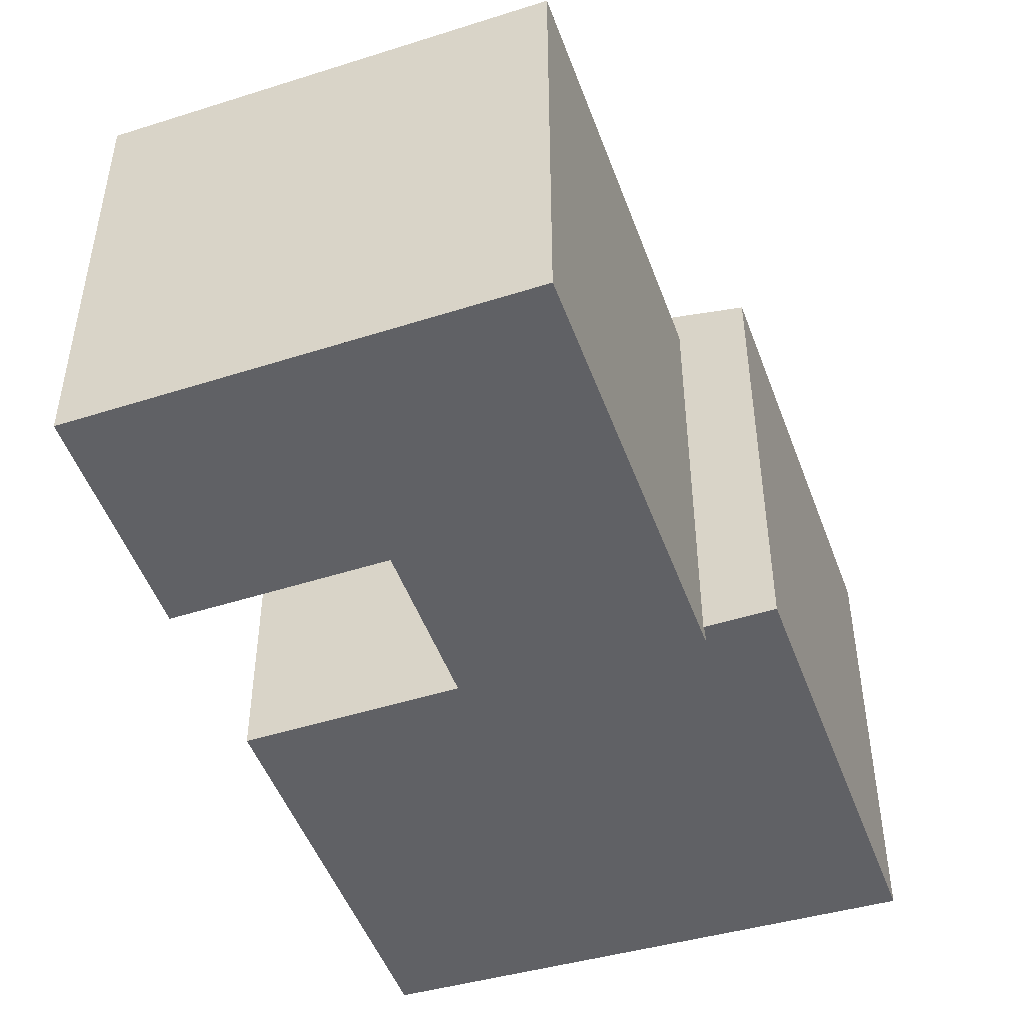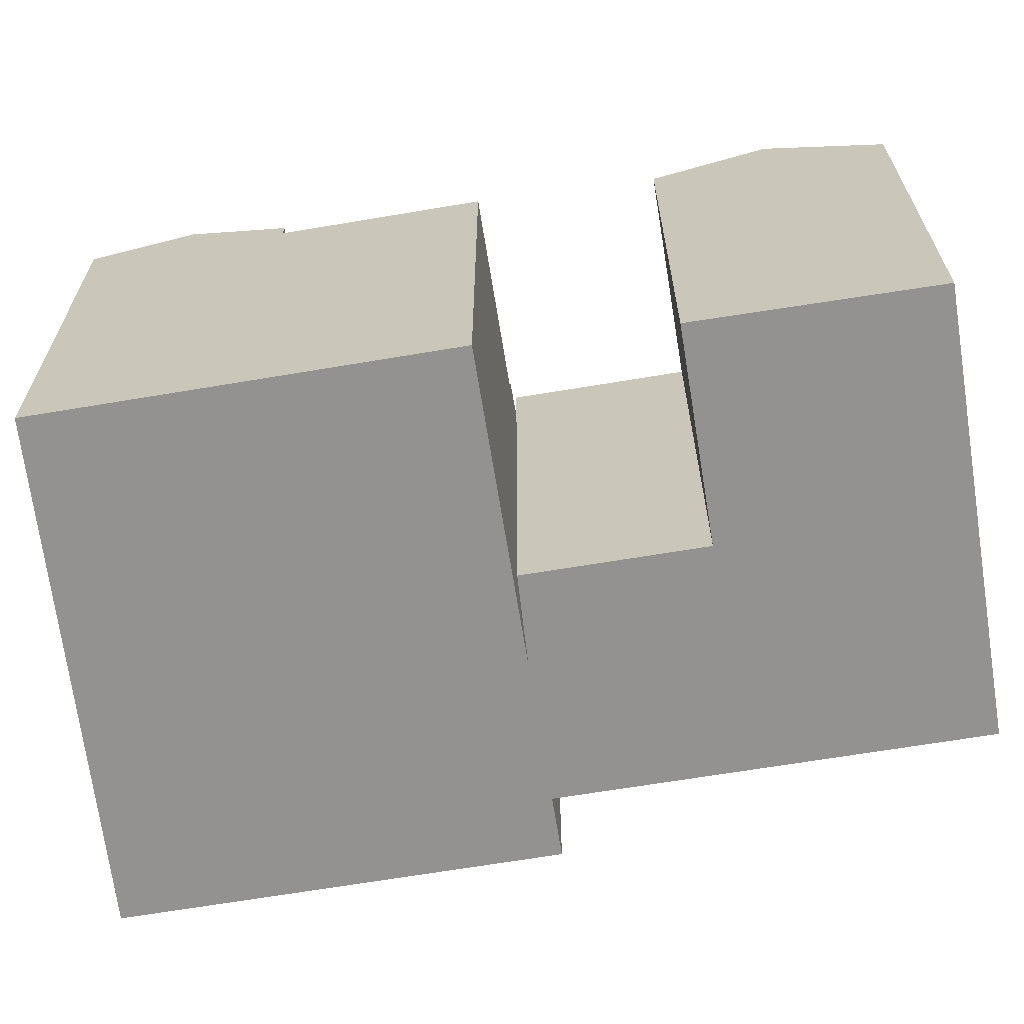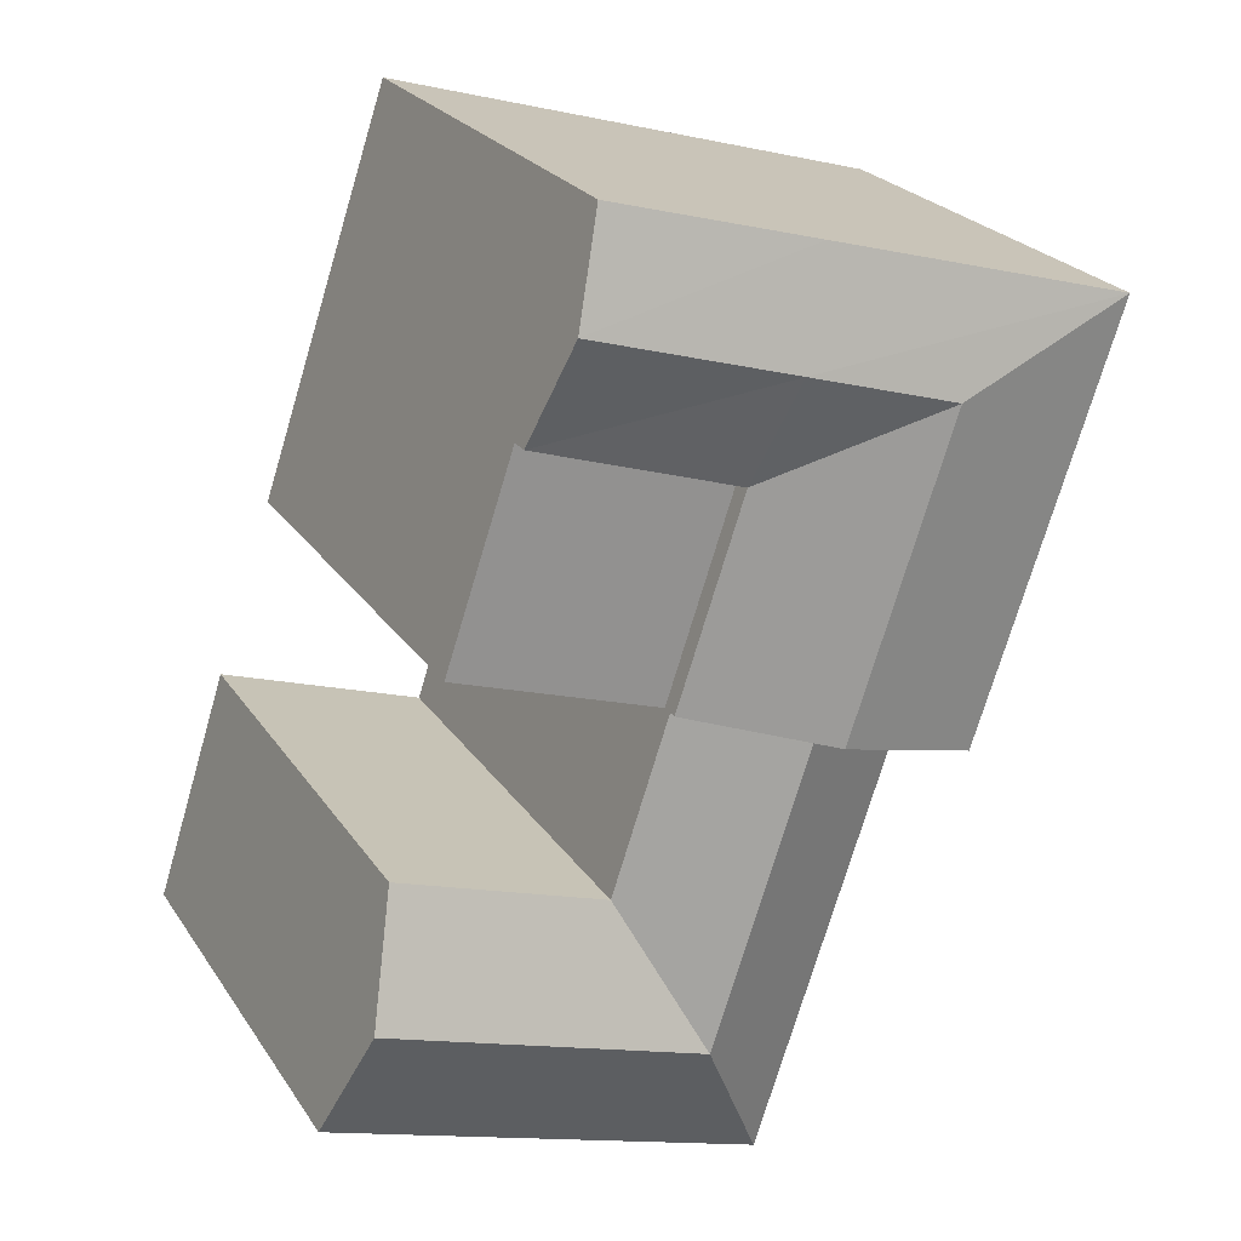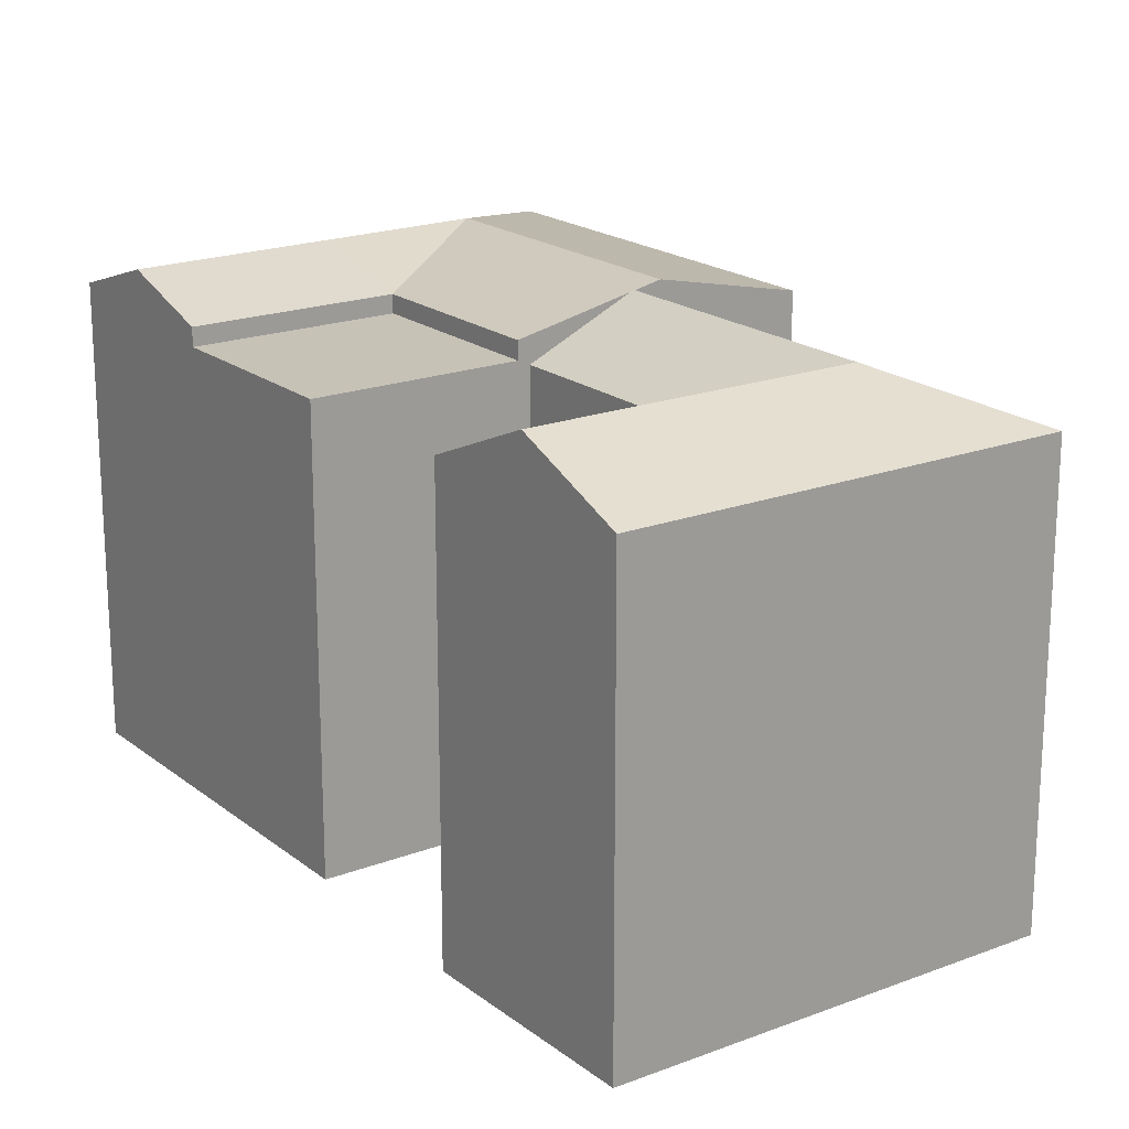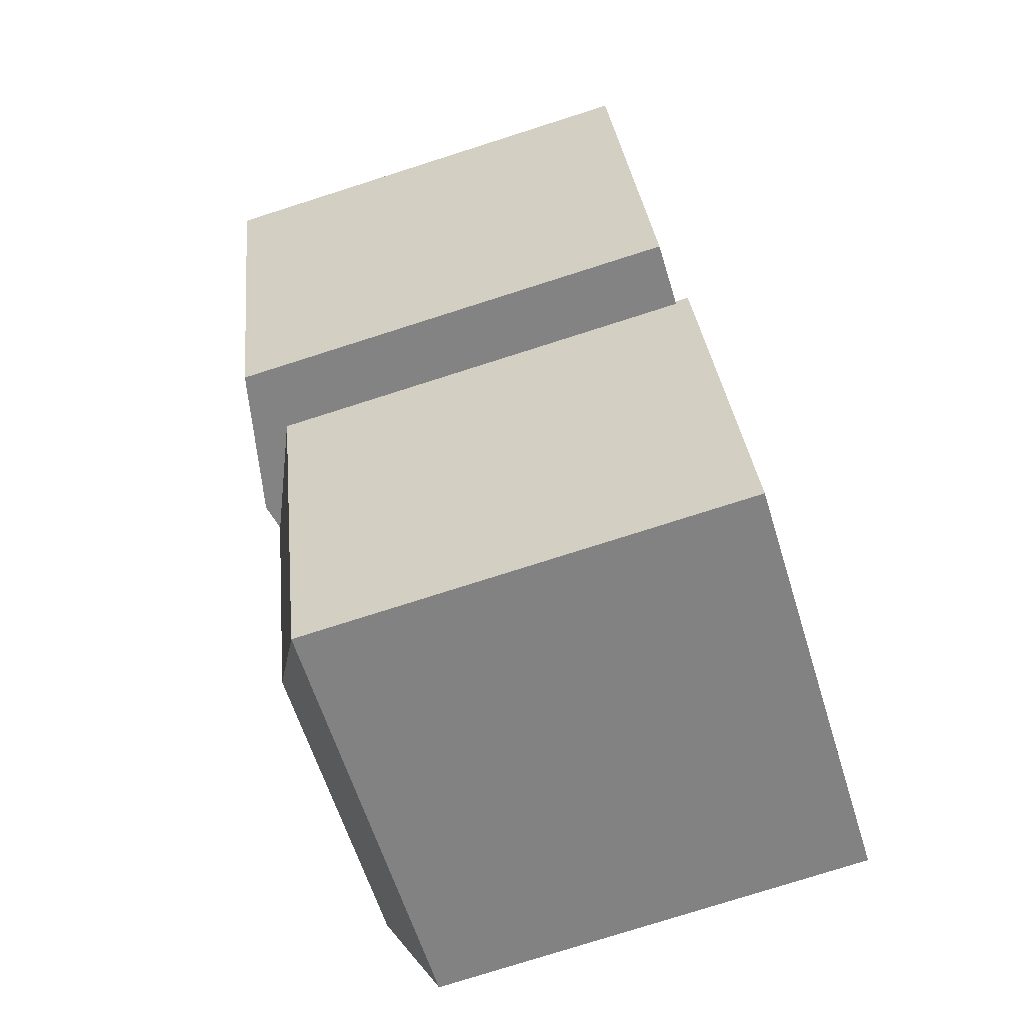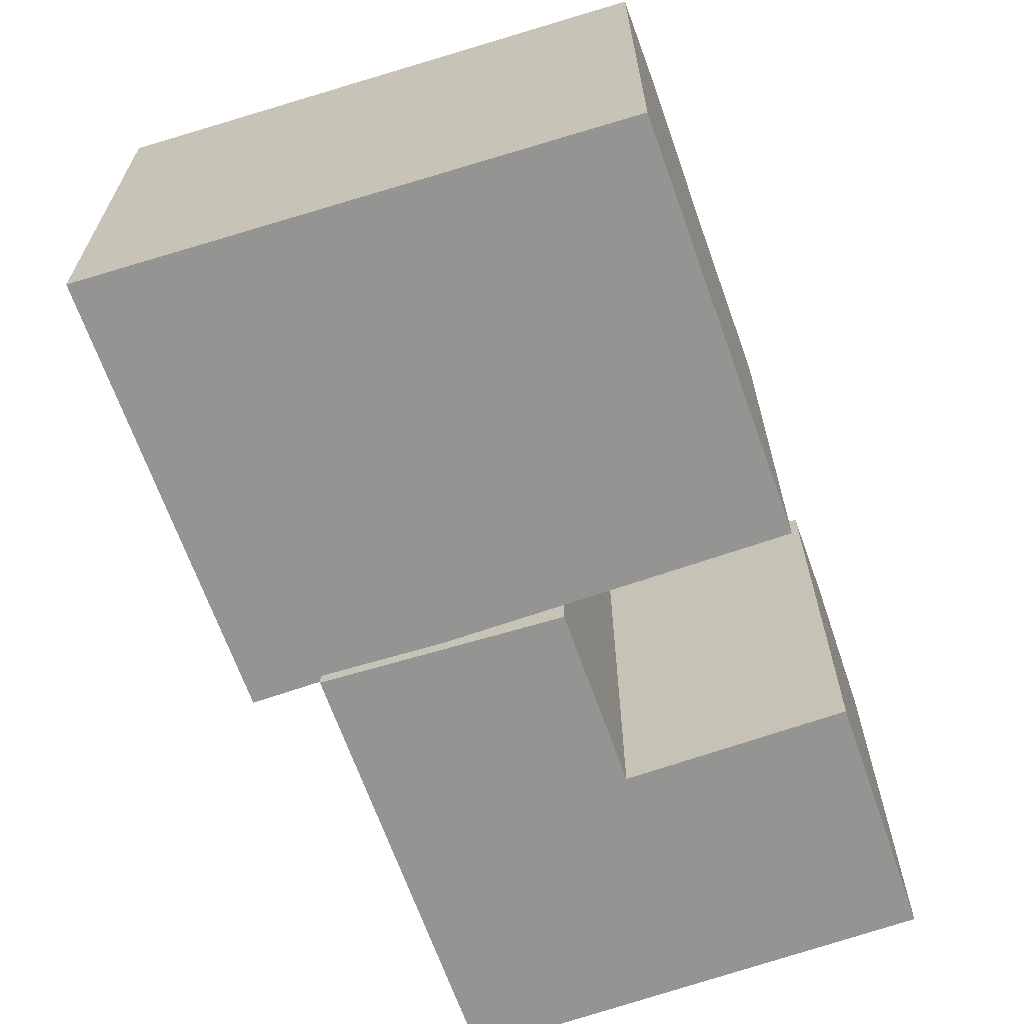
<metadata>
{"format":"obj","ext":"obj","renderer":"f3d","projection":"perspective","resolution":1024,"background":"white","views":[{"elev":-48.9,"azim":-178.7,"up":"+Y"},{"elev":-66.5,"azim":81.1,"up":"+Y"},{"elev":24.0,"azim":154.5,"up":"+Z"},{"elev":19.3,"azim":126.3,"up":"+Y"},{"elev":-77.8,"azim":-72.4,"up":"+Z"},{"elev":-67.0,"azim":1.2,"up":"+Y"}]}
</metadata>
<code>
v  21.32 17.23 -10.15
v  19.94 3.572e-16 -5.833
v  21.32 6.216e-16 -10.15
v  18.55 9.274e-17 -1.514
v  18.55 17.23 -1.515
v  19.94 19.12 -5.834
v  13.64 17.23 -12.69
v  5.151 17.23 -15.49
v  5.15 9.484e-16 -15.49
v  13.64 7.77e-16 -12.69
v  8.622 17.23 2.389
v  4.311 -7.315e-17 1.195
v  8.622 -1.463e-16 2.389
v  0 0 0
v  0.0003671 17.23 -0.0005442
v  4.311 19.12 1.194
v  2.288 17.23 -6.881
v  2.288 4.213e-16 -6.88
v  10.77 17.23 -4.081
v  10.77 2.499e-16 -4.08
v  -2.458 18.09 -1.012
v  3.219 0.53 0.8354
v  -2.459 0.53 -1.011
v  8.897 0.53 2.682
v  16.54 0.53 5.167
v  8.897 17.38 2.682
v  8.897 18.09 2.682
v  3.219 19.33 0.8348
v  16.54 17.38 5.167
v  12.79 19.33 16.36
v  14.03 17.38 12.65
v  14.03 18.09 12.65
v  11.55 18.09 20.06
v  11.55 0.53 20.06
v  14.03 0.53 12.65
v  12.79 0.53 16.36
v  3.805 0.53 17.89
v  -7.705 0.53 14.66
v  3.806 18.09 17.89
v  -7.705 18.09 14.66
v  -4.964 18.09 6.471
v  -4.964 0.53 6.472
v  6.392 18.09 10.16
v  6.392 17.38 10.16
v  12.2 19.12 -8.385
v  7.962 19.12 -9.785
v  6.531 19.12 -5.481
v  0.7138 19.33 8.318
v  -0.6179 19.33 12.3
v  5.099 19.33 14.03
g defaultobject
f 1 2 3
f 2 1 4
f 4 1 5
f 5 1 6
f 3 7 1
f 7 3 8
f 8 3 9
f 9 3 10
f 11 12 13
f 12 11 14
f 14 11 15
f 15 11 16
f 9 17 8
f 17 9 15
f 15 9 14
f 14 9 18
f 4 19 20
f 19 4 5
f 20 11 13
f 11 20 19
f 21 22 23
f 22 21 24
f 24 21 25
f 25 21 26
f 26 21 27
f 27 21 28
f 29 25 26
f 30 31 32
f 31 30 33
f 31 25 29
f 25 31 33
f 25 33 34
f 25 34 35
f 35 34 36
f 33 37 34
f 37 33 38
f 38 33 39
f 38 39 40
f 23 41 21
f 41 23 40
f 40 23 38
f 38 23 42
f 26 43 44
f 43 26 27
f 43 31 44
f 31 43 32
f 12 20 13
f 20 12 14
f 20 2 4
f 2 20 3
f 3 20 10
f 10 20 14
f 10 14 18
f 10 18 9
f 42 37 38
f 37 42 23
f 37 23 22
f 37 22 24
f 37 24 34
f 34 24 36
f 36 24 35
f 35 24 25
f 1 45 6
f 45 1 7
f 45 7 46
f 46 7 8
f 6 19 5
f 19 6 45
f 19 45 46
f 8 47 46
f 47 8 17
f 47 17 16
f 16 17 15
f 47 19 46
f 19 47 11
f 11 47 16
f 21 48 28
f 48 21 41
f 48 41 49
f 49 41 40
f 30 39 33
f 39 30 50
f 39 50 40
f 40 50 49
f 28 43 27
f 43 28 48
f 43 48 49
f 32 50 30
f 50 32 43
f 50 43 49
f 31 26 44
f 26 31 29

</code>
